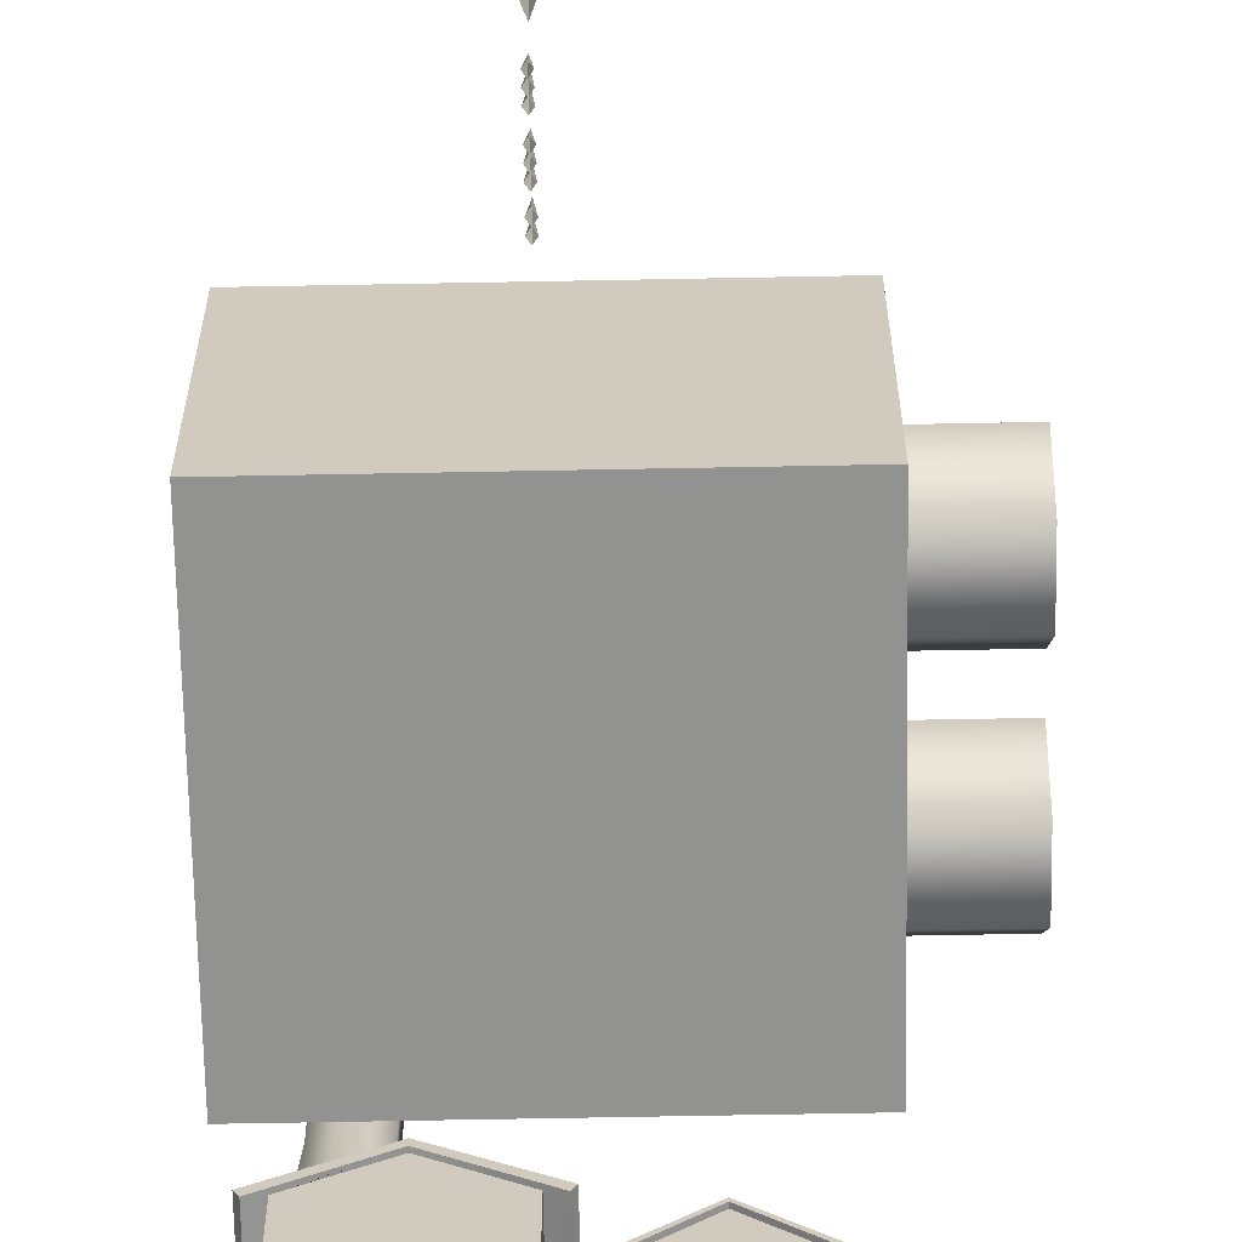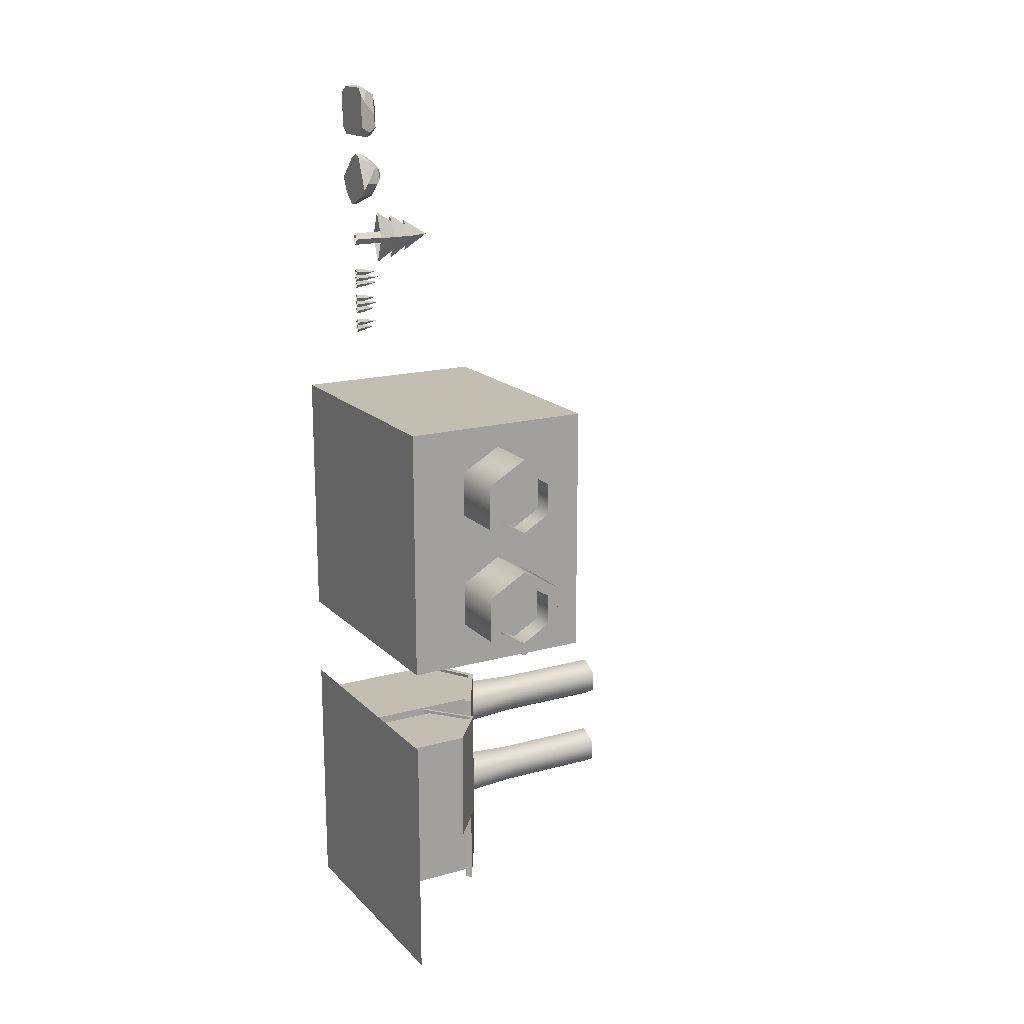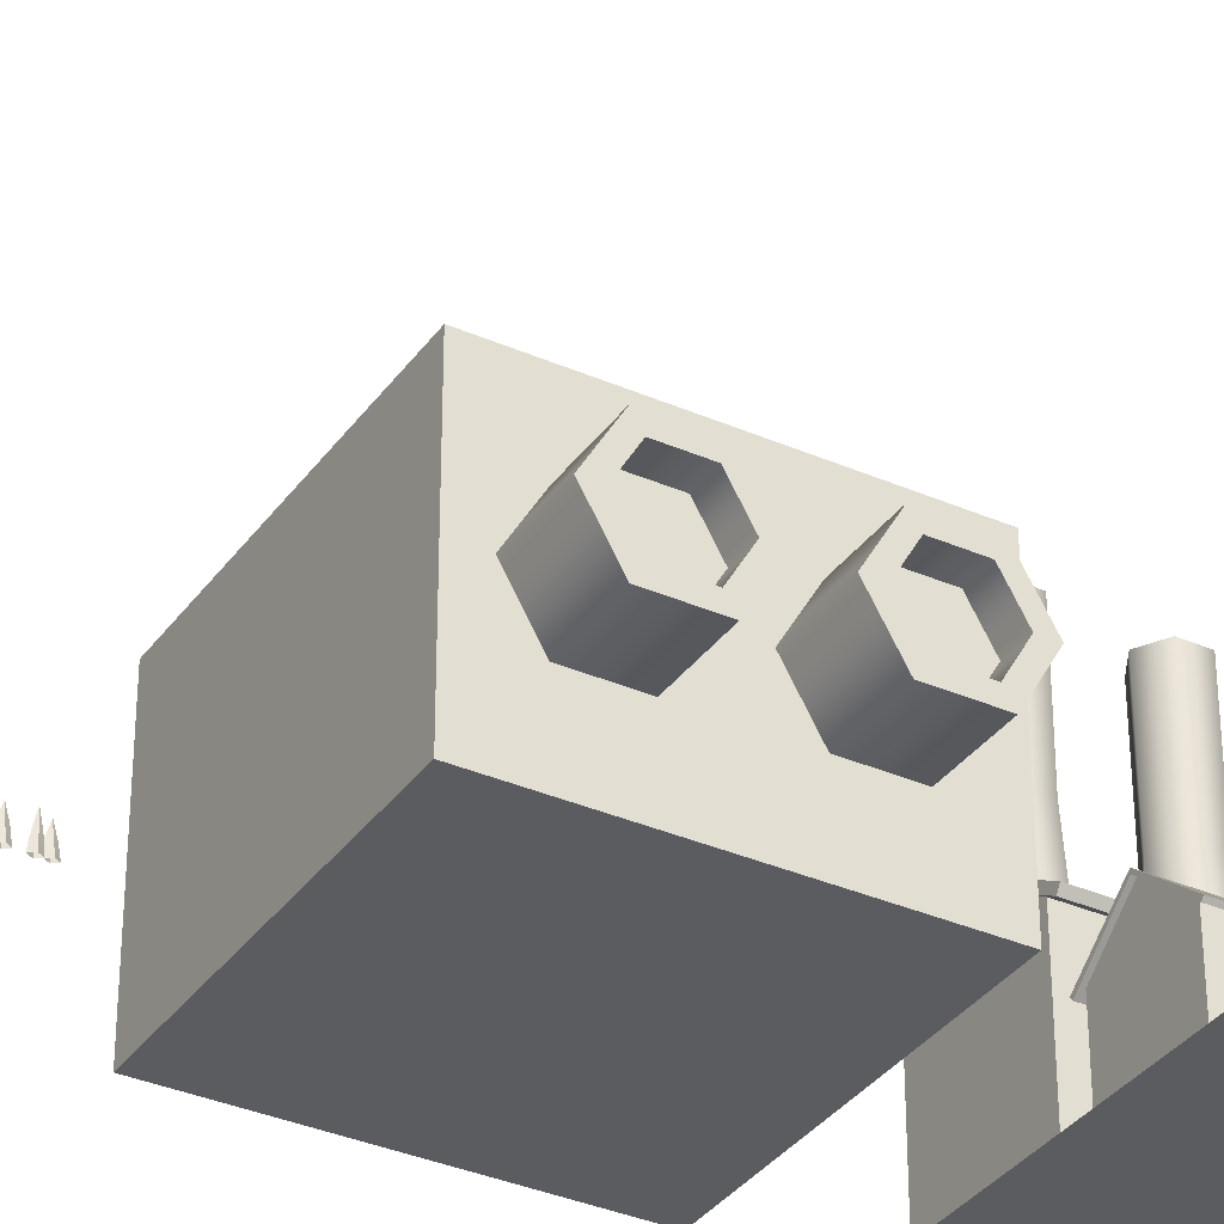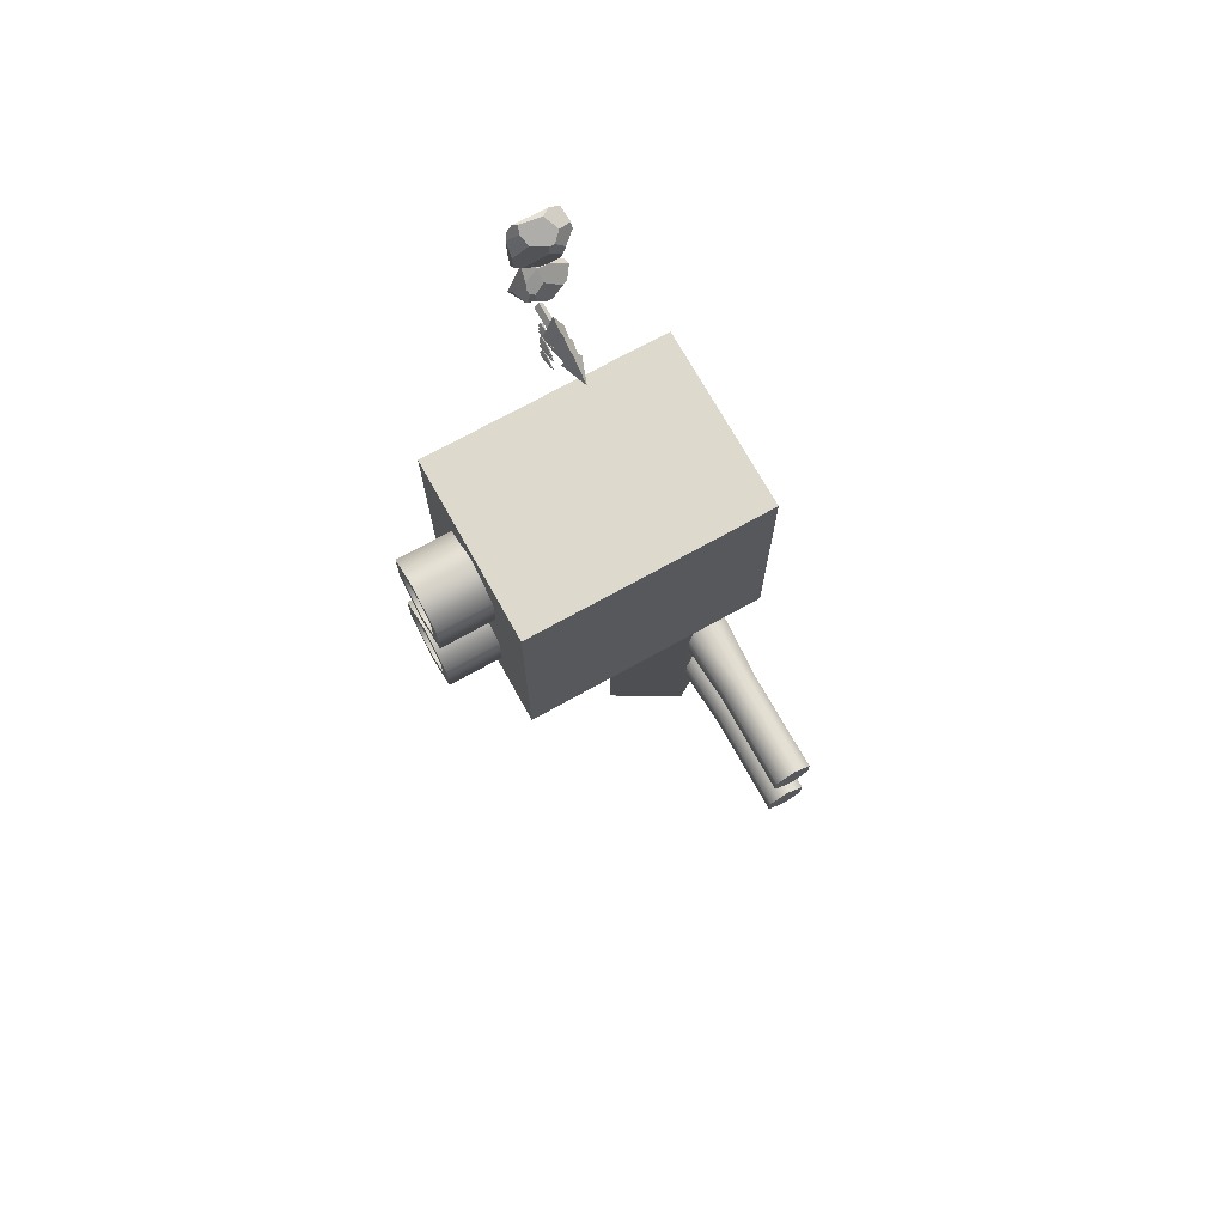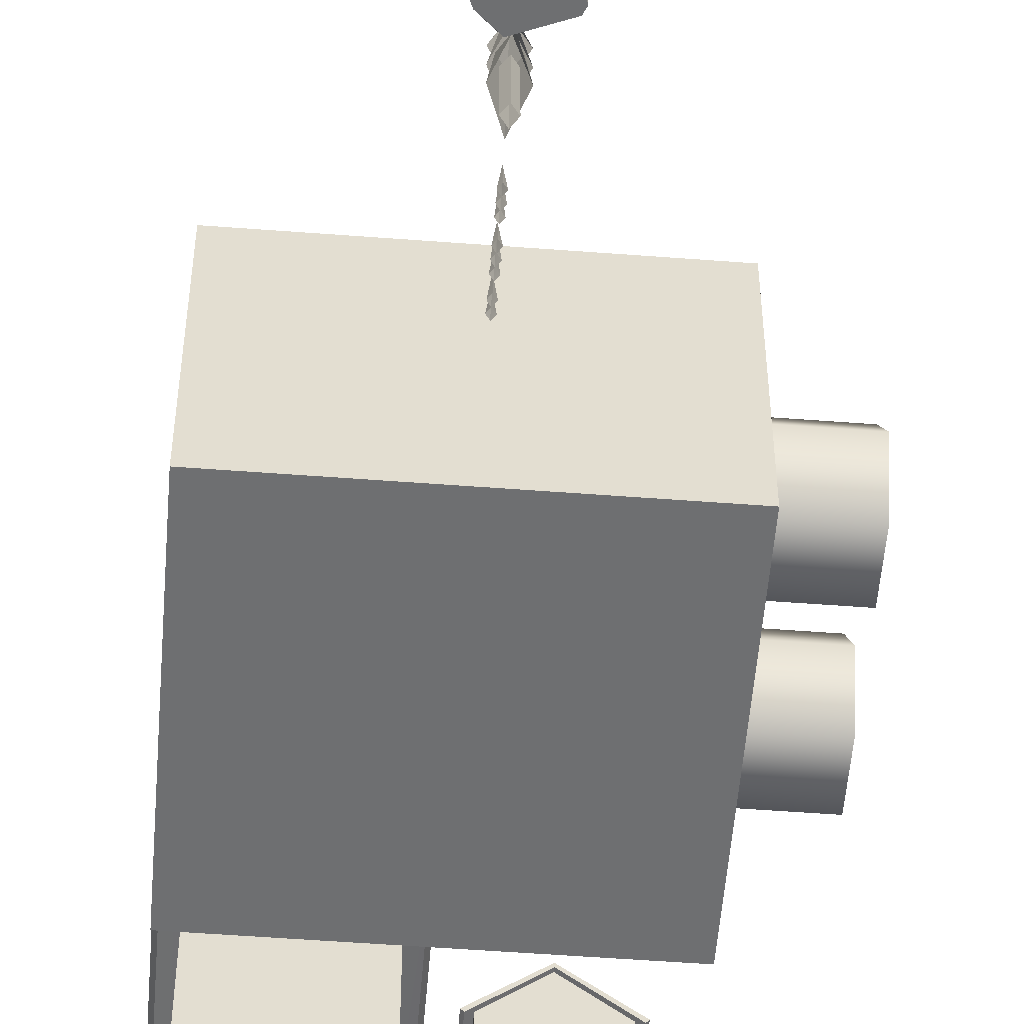
<metadata>
{"format":"obj","ext":"obj","renderer":"f3d","projection":"perspective","resolution":1024,"background":"white","views":[{"elev":-66.3,"azim":1.1,"up":"+Y"},{"elev":17.2,"azim":61.0,"up":"+Z"},{"elev":-34.7,"azim":59.6,"up":"+Y"},{"elev":72.0,"azim":150.9,"up":"+Z"},{"elev":-54.6,"azim":-4.6,"up":"+Y"}]}
</metadata>
<code>
o rock_idea_1
v 0.05697 0.1468 -4.015
v 0.05251 0.2996 -4.125
v 0.07036 0.3785 -4.482
v -0.3341 0.2019 -4.449
v 0.2641 0.2581 -4.199
v 0.3804 0 -4.614
v 0.4142 0 -4.537
v 0.2517 0.1977 -4.633
v 0.3093 0.277 -4.451
v 0.387 0.07598 -4.434
v 0.1206 0 -3.989
v 0.2409 0.1866 -4.142
v 0.2088 0 -4.042
v -0.3773 0 -4.396
v -0.1208 0.1233 -4.088
v -0.4003 0.103 -4.383
v -0.04104 0 -4.057
v -0.07732 0 -4.799
v -0.1938 0.1925 -4.703
v -0.2512 0.1621 -4.651
v -0.2798 0 -4.622
v -0.1248 0.0896 -4.807
v 0.1951 0.3513 -4.225
v 0.1919 0.3795 -4.363
v 0.2824 0.3246 -4.383
v 0.2547 0.3133 -4.23
v -0.2033 0.3082 -4.426
v -0.0291 0.3634 -4.511
v -0.1783 0.2449 -4.649
v -0.2751 0.2638 -4.455
f 9 10 7 6 8
f 14 17 15 16
f 26 5 10 9 25
f 25 9 8 3 24
f 23 2 1 12 5 26
f 7 10 5 12 13
f 11 13 12 1
f 11 1 15 17
f 18 6 7 13 11 17 14 21
f 14 16 4 20 21
f 22 18 21 20 19
f 18 22 8 6
f 30 27 28 29
f 25 24 23 26
f 4 30 29 19 20
f 3 8 22 19 29 28
f 24 3 28 27 2 23
f 2 27 30 4 16 15 1
o rock_idea_2
v -0.2164 0 -2.967
v -0.3645 0 -3.061
v -0.2286 0 -3.705
v -0.3589 0 -3.584
v 0.364 0 -3.569
v 0.1667 0 -3.701
v 0.2745 0 -2.962
v 0.3587 0 -3.076
v -0.09791 0.08661 -2.943
v 0.2166 0.03932 -2.94
v 0.3901 0.04462 -3.171
v 0.2436 0.1393 -3.002
v -0.01909 0.3772 -3.141
v 0.1983 0.2819 -3.083
v 0.3921 0.1952 -3.353
v -0.3939 0.206 -3.15
v -0.2072 0.2714 -3.045
v -0.08778 0.3772 -3.135
v -0.3909 0.1685 -3.422
v -0.2239 0.3926 -3.292
v -0.393 0.2529 -3.228
v 0.3952 0.1216 -3.64
v 0.2687 0.121 -3.723
v 0.3944 0.2103 -3.565
v -0.01546 0.289 -3.726
v -0.000711 0.3926 -3.273
v -0.1755 0.4068 -3.409
v -0.1515 0.3562 -3.58
v 0.3032 0.262 -3.58
v 0.06698 0.2722 -3.725
f 35 38 37 31 32 34 33 36
f 44 42 41 45
f 37 40 39 31
f 37 38 41 42 40
f 59 54 52 53 60
f 39 40 42 44 43 48 47
f 55 58 57 56 59 60
f 32 31 39 47 46
f 47 48 50 51 46
f 32 46 51 49 34
f 35 36 53 52
f 35 52 54 45 41 38
f 51 50 57 58 49
f 54 59 56 43 44 45
f 43 56 57 50 48
f 33 55 60 53 36
f 33 34 49 58 55
o tree_idea
v -0 0.6048 -5.253
v -0 0 -5.253
v -0 0.6048 -5.437
v -0 0 -5.437
v 0.06696 0.6048 -5.345
v 0.06696 0 -5.345
v 0 0.7813 -5.196
v 0 0.392 -4.947
v 0 0.7813 -5.494
v 0 0.392 -5.743
v 0.09145 0.7813 -5.345
v 0.1482 0.392 -5.345
v 0 1.071 -5.292
v 0 0.6214 -5.001
v 0 1.071 -5.398
v 0 0.6214 -5.689
v 0.06323 1.071 -5.345
v 0.1482 0.6214 -5.345
v 0 1.263 -5.345
v 0 0.8657 -5.101
v 0 0.8657 -5.589
v 0.1482 0.8657 -5.345
v -0.06696 0.6048 -5.345
v -0.06696 0 -5.345
v -0.09145 0.7813 -5.345
v -0.1482 0.392 -5.345
v -0.06323 1.071 -5.345
v -0.1482 0.6214 -5.345
v -0.1482 0.8657 -5.345
f 65 66 64 63
f 61 62 66 65
f 71 72 70 69
f 67 68 72 71
f 77 78 76 75
f 73 74 78 77
f 79 82 81
f 79 80 82
f 83 63 64 84
f 61 83 84 62
f 85 69 70 86
f 67 85 86 68
f 87 75 76 88
f 73 87 88 74
f 79 81 89
f 79 89 80
o grass_prototype_1
v -0.00261 0 -5.826
v -0.00261 0.1545 -5.848
v -0.00261 0 -6.133
v -0.00261 0.1545 -6.111
v 0 0 -6.031
v 0 0 -5.928
v -0.00261 0.1545 -5.936
v -0.00261 0.1545 -6.023
v 0.03401 0 -5.979
v -0.00261 0.4098 -5.979
v 0.03401 0 -5.877
v -0.00261 0.3289 -5.892
v -0.00261 0.3792 -6.067
v 0.03401 0 -6.082
v 0.0157 0.1644 -5.885
v -0.02092 0.1644 -5.885
v -0.00522 0 -6.031
v -0.00522 0 -5.928
v -0.02451 0.1647 -5.979
v 0.01803 0.1655 -6.075
v -0.03923 0 -5.979
v -0.02325 0.1655 -6.075
v -0.03923 0 -5.877
v 0.01929 0.1647 -5.979
v -0.03923 0 -6.082
f 109 93 102
f 104 96 101
f 113 97 99
f 96 113 99
f 91 104 101
f 97 109 102
f 111 102 93
f 105 101 96
f 108 99 97
f 96 99 108
f 91 101 105
f 97 102 111
f 90 91 105 112
f 90 100 104 91
f 100 95 96 104
f 112 105 96 107
f 95 98 113 96
f 98 94 97 113
f 107 96 108 110
f 110 108 97 106
f 94 103 109 97
f 103 92 93 109
f 106 97 111 114
f 114 111 93 92
o grass_prototype_2
v -0.002754 0 -6.24
v -0.002754 0.1545 -6.266
v -0.002754 0 -6.554
v -0.002754 0.1545 -6.529
v 0 0 -6.45
v 0 0 -6.345
v -0.002754 0.1545 -6.354
v -0.002754 0.1545 -6.441
v 0.03401 0 -6.397
v -0.002754 0.3721 -6.397
v 0.03401 0 -6.293
v -0.002754 0.323 -6.31
v -0.002754 0.3094 -6.485
v 0.03401 0 -6.502
v 0.0176 0.1559 -6.306
v 0.01977 0.1558 -6.397
v 0.01688 0.1558 -6.489
v -0.005509 0 -6.45
v -0.005509 0 -6.345
v -0.03952 0 -6.397
v -0.03952 0 -6.293
v -0.03952 0 -6.502
v -0.02311 0.1559 -6.306
v -0.02528 0.1558 -6.397
v -0.02239 0.1558 -6.489
f 131 118 127
f 129 121 126
f 130 122 124
f 121 130 124
f 116 129 126
f 122 131 127
f 125 120 121 129
f 115 125 129 116
f 123 119 122 130
f 120 123 130 121
f 119 128 131 122
f 128 117 118 131
f 139 127 118
f 137 126 121
f 138 124 122
f 121 124 138
f 116 126 137
f 122 127 139
f 135 137 121 133
f 115 116 137 135
f 134 138 122 132
f 133 121 138 134
f 132 122 139 136
f 136 139 118 117
o grass_prototype_3
v -0.002754 0 -6.856
v -0.002754 0.1287 -6.83
v 0 0 -6.751
v -0.002754 0 -6.636
v -0.002754 0.1287 -6.655
v -0.002754 0.1287 -6.742
v 0.03401 0 -6.698
v -0.002754 0.3418 -6.698
v -0.002754 0.279 -6.786
v 0.03401 0 -6.803
v 0.01977 0.13 -6.698
v 0.01688 0.13 -6.79
v -0.005509 0 -6.751
v -0.03952 0 -6.698
v -0.03952 0 -6.803
v -0.02528 0.13 -6.698
v -0.02239 0.13 -6.79
f 151 141 148
f 150 145 147
f 144 150 147
f 145 151 148
f 146 142 145 150
f 143 146 150 144
f 142 149 151 145
f 149 140 141 151
f 156 148 141
f 155 147 145
f 144 147 155
f 145 148 156
f 153 155 145 152
f 143 144 155 153
f 152 145 156 154
f 154 156 141 140
o outlet
v -2 0 -8.147
v 2 0 -8.147
v -2 0 -12.15
v 2 0 -12.15
v -2 3 -8.147
v 2 3 -8.147
v -2 3 -12.15
v 2 3 -12.15
v 2.885 1.5 -9.712
v 1.469 1.5 -9.926
v 2.885 1.929 -9.465
v 1.469 2.113 -9.572
v 2.885 1.929 -8.97
v 1.469 2.113 -8.864
v 2.885 1.5 -8.723
v 1.469 1.5 -8.509
v 2.885 1.071 -8.97
v 1.469 0.8868 -8.864
v 2.885 1.071 -9.465
v 1.469 0.8868 -9.572
v 2.885 1.5 -9.926
v 2.885 2.113 -9.572
v 2.885 2.113 -8.864
v 2.885 1.5 -8.509
v 2.885 0.8868 -8.864
v 2.885 0.8868 -9.572
v 2.545 1.5 -9.712
v 2.545 1.929 -9.465
v 2.545 1.929 -8.97
v 2.545 1.5 -8.723
v 2.545 1.071 -8.97
v 2.545 1.071 -9.465
v 2.885 1.5 -10.58
v 1.469 1.5 -10.37
v 2.885 1.929 -10.83
v 1.469 2.113 -10.72
v 2.885 1.929 -11.32
v 1.469 2.113 -11.43
v 2.885 1.5 -11.57
v 1.469 1.5 -11.79
v 2.885 1.071 -11.32
v 1.469 0.8868 -11.43
v 2.885 1.071 -10.83
v 1.469 0.8868 -10.72
v 2.885 1.5 -10.37
v 2.885 2.113 -10.72
v 2.885 2.113 -11.43
v 2.885 1.5 -11.79
v 2.885 0.8868 -11.43
v 2.885 0.8868 -10.72
v 2.545 1.5 -10.58
v 2.545 1.929 -10.83
v 2.545 1.929 -11.32
v 2.545 1.5 -11.57
v 2.545 1.071 -11.32
v 2.545 1.071 -10.83
f 157 159 160 158
f 161 162 164 163
f 160 159 163 164
f 157 158 162 161
f 158 160 164 162
f 159 157 161 163
f 177 166 168 178
f 178 168 170 179
f 179 170 172 180
f 180 172 174 181
f 168 166 176 174 172 170
f 181 174 176 182
f 182 176 166 177
f 173 175 188 187
f 167 165 177 178
f 169 167 178 179
f 171 169 179 180
f 173 171 180 181
f 175 173 181 182
f 165 175 182 177
f 183 184 185 186 187 188
f 169 171 186 185
f 165 167 184 183
f 175 165 183 188
f 171 173 187 186
f 167 169 185 184
f 201 202 192 190
f 202 203 194 192
f 203 204 196 194
f 204 205 198 196
f 192 194 196 198 200 190
f 205 206 200 198
f 206 201 190 200
f 197 211 212 199
f 191 202 201 189
f 193 203 202 191
f 195 204 203 193
f 197 205 204 195
f 199 206 205 197
f 189 201 206 199
f 207 212 211 210 209 208
f 193 209 210 195
f 189 207 208 191
f 199 212 207 189
f 195 210 211 197
f 191 208 209 193
o foundry
v -2 0 -13.47
v 2 0 -13.47
v -2 0 -17.47
v 2 0 -17.47
v 1.603 0 -13.63
v 1.603 0 -15.31
v 0.3973 0 -13.63
v 0.3973 0 -15.31
v 1.603 1 -13.63
v 0.3973 1 -13.63
v 1.603 1 -15.31
v 0.3973 1 -15.31
v 1 1.5 -13.63
v 1 1.5 -15.31
v 1 1.5 -13.58
v 1 1.5 -15.36
v 1 1.55 -13.58
v 1 1.55 -15.36
v 0.3203 0.9362 -13.58
v 0.2884 0.9746 -13.58
v 0.2884 0.9746 -15.36
v 0.3203 0.9362 -15.36
v 1.68 0.9362 -15.36
v 1.712 0.9746 -15.36
v 1.712 0.9746 -13.58
v 1.68 0.9362 -13.58
v -1.851 0 -13.77
v -1.851 0 -17.18
v -0.1491 2 -17.18
v -0.1491 0 -13.77
v -0.1491 0 -17.18
v -1.851 2 -17.18
v -1.851 2 -13.77
v -0.1491 2 -13.77
v -1 2.5 -13.77
v -1 2.5 -17.18
v -1 2.5 -13.72
v -1 2.6 -13.72
v -0.1015 0 -16.5
v -1 2.5 -17.23
v -0.1015 0.5403 -16.5
v -0.1015 0 -16.15
v -0.1015 0.5403 -16.15
v -0.1677 0.5403 -16.15
v -1 2.6 -17.23
v -0.1677 0 -16.5
v -0.1677 0 -16.15
v -0.1677 0.5403 -16.5
v -2.074 1.985 -13.72
v -2.023 1.899 -13.72
v -2.023 1.899 -17.23
v -2.074 1.985 -17.23
v 0.02338 1.899 -17.23
v 0.07404 1.985 -17.23
v 0.07404 1.985 -13.72
v 0.02338 1.899 -13.72
v -1.133 5.295 -14.63
v -1.043 1.86 -14.68
v -1.437 5.295 -14.81
v -1.437 1.86 -14.91
v -1.133 5.295 -16.08
v -1.043 1.86 -16.14
v -1.043 1.86 -14.23
v -1.133 5.295 -14.28
v -1.437 1.86 -14
v -1.437 5.295 -14.1
v -1.832 1.86 -14.23
v -1.742 5.295 -14.28
v -1.832 1.86 -14.68
v -1.742 5.295 -14.63
v -1.437 5.295 -16.26
v -1.437 1.86 -16.36
v -1.043 1.86 -15.68
v -1.133 5.295 -15.73
v -1.437 1.86 -15.45
v -1.437 5.295 -15.56
v -1.832 1.86 -15.68
v -1.742 5.295 -15.73
v -1.832 1.86 -16.14
v -1.742 5.295 -16.08
v -1.437 3.577 -14.8
v -1.137 3.577 -14.63
v -1.137 3.577 -14.28
v -1.437 3.577 -14.11
v -1.738 3.577 -14.28
v -1.738 3.577 -14.63
v -1.437 3.577 -15.56
v -1.137 3.577 -16.08
v -1.437 3.577 -16.25
v -1.137 3.577 -15.73
v -1.738 3.577 -15.73
v -1.738 3.577 -16.08
v 1.979 0 -16.46
v -0.2613 0 -16.46
v 1.979 0 -16.19
v -0.2613 0 -16.19
v 1.979 0.01561 -16.19
v 1.979 0.01561 -16.46
v -0.2613 0.01561 -16.19
v -0.2613 0.01561 -16.46
f 214 216 215 213
f 219 220 218 217
f 223 224 226
f 218 220 224 223
f 219 217 221 222
f 220 219 222 224
f 217 218 223 221
f 222 221 225
f 238 235 236 237
f 222 225 227 231 234 228 226 224
f 228 230 236 235
f 227 238 237 229
f 228 234 233 230
f 229 232 231 227
f 232 233 234 231
f 232 229 230 233
f 228 235 238 227 225 221 223 226
f 229 237 236 230
f 241 244 248
f 240 239 245 244
f 242 239 240 243
f 243 240 244 241
f 242 243 241 246
f 239 242 246 245
f 245 246 247
f 268 265 266 267
f 241 248 252 265 268 249 247 246
f 259 258 251 254
f 262 261 264 263
f 266 257 250 267
f 257 266 265 252
f 252 263 264 257
f 249 268 267 250
f 254 251 253 255
f 260 256 255 253
f 256 259 254 255
f 258 260 253 251
f 249 262 263 252 248 244 245 247
f 261 250 257 264
f 250 261 262 249
f 259 256 260 258
f 279 297 298 281
f 273 283 292 290 288 286
f 293 271 269 294
f 277 296 297 279
f 299 288 290 303
f 294 269 276 295
f 284 274 285 287 289 291
f 302 286 288 299
f 295 276 278 296
f 304 292 283 301
f 300 273 286 302
f 296 278 280 297
f 269 271 282 280 278 276
f 301 283 273 300
f 297 280 282 298
f 281 298 293 272
f 303 290 292 304
f 298 282 271 293
f 272 270 275 277 279 281
f 275 295 296 277
f 270 294 295 275
f 272 293 294 270
f 289 303 304 291
f 284 301 300 274
f 274 300 302 285
f 291 304 301 284
f 285 302 299 287
f 287 299 303 289
f 307 308 306 305
f 309 310 312 311
f 305 306 312 310
f 307 305 310 309
f 308 307 309 311
f 306 308 311 312

</code>
